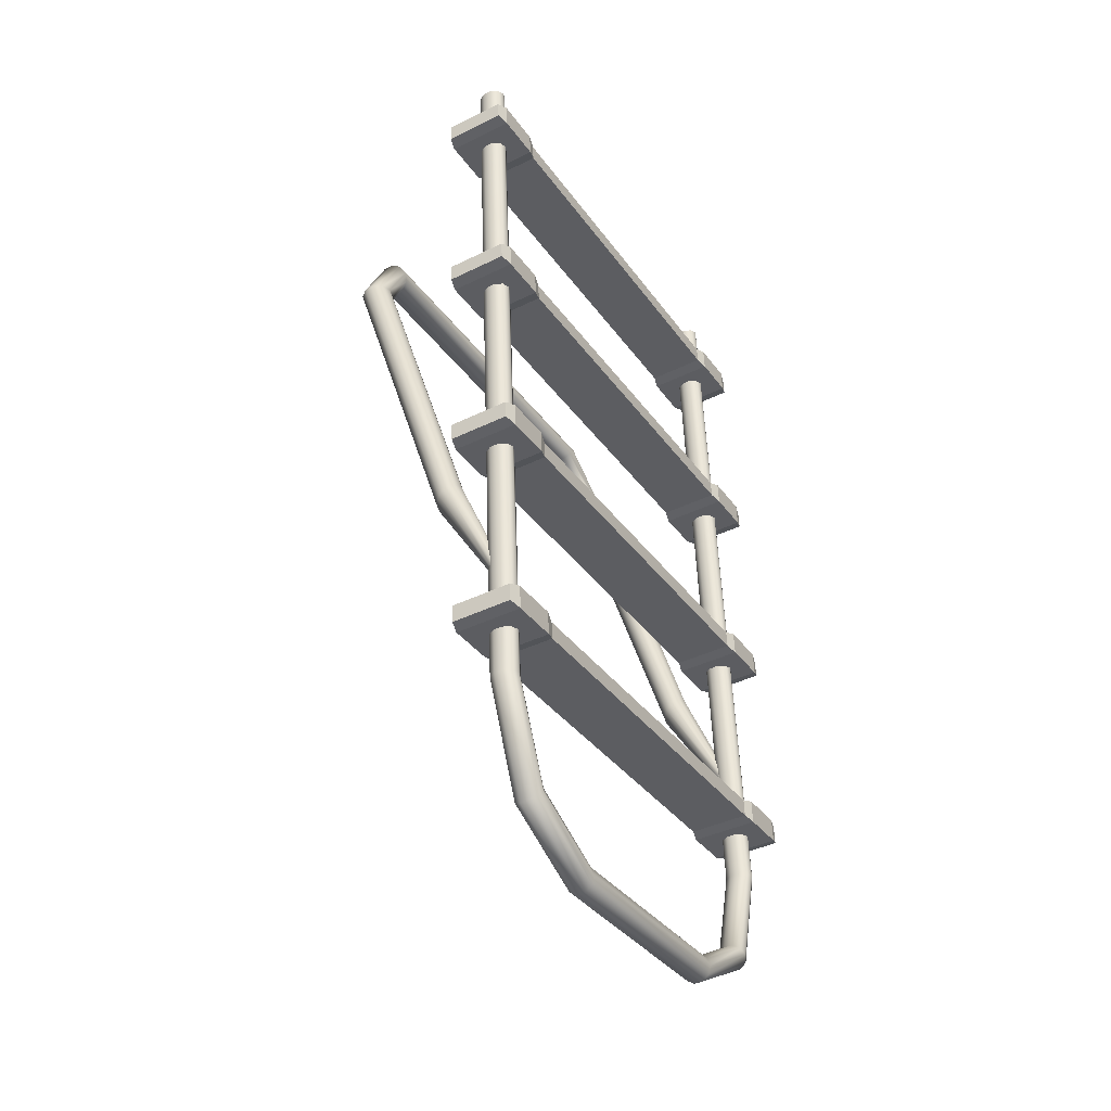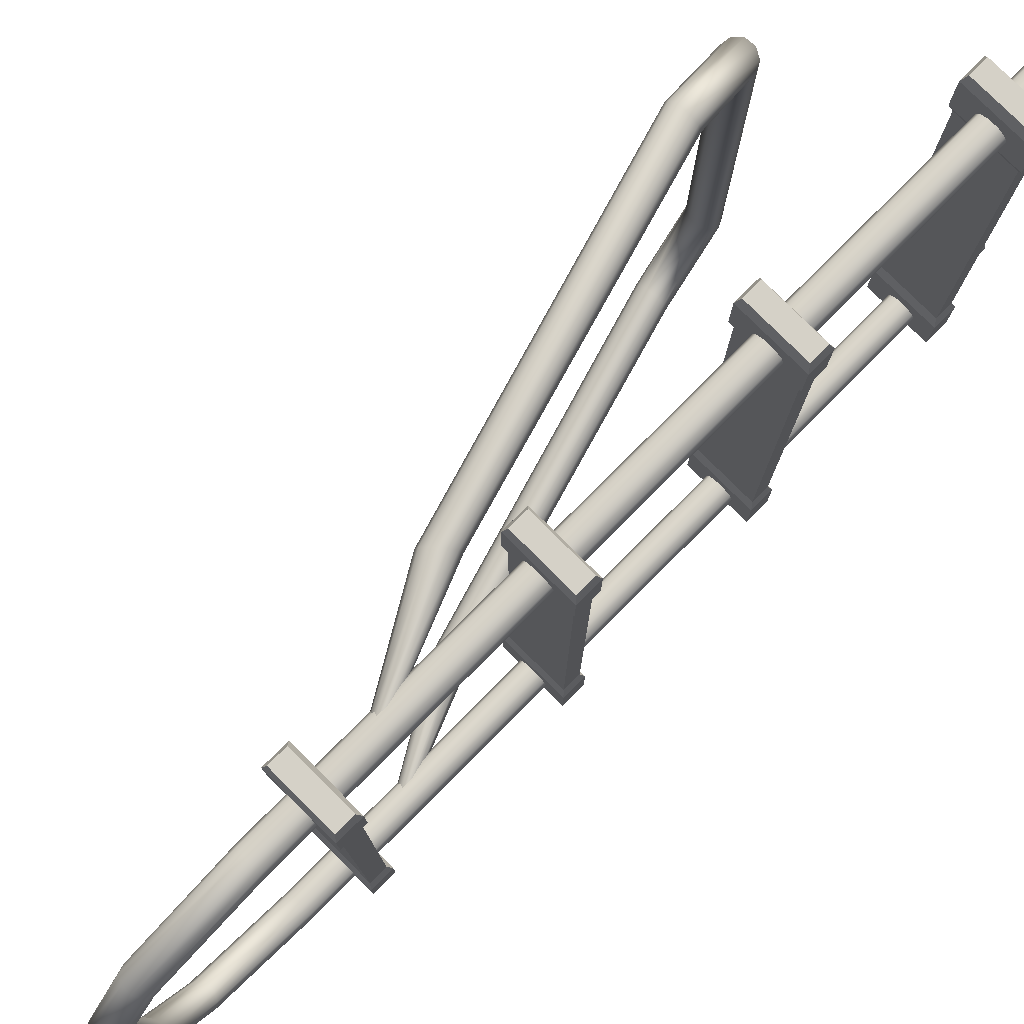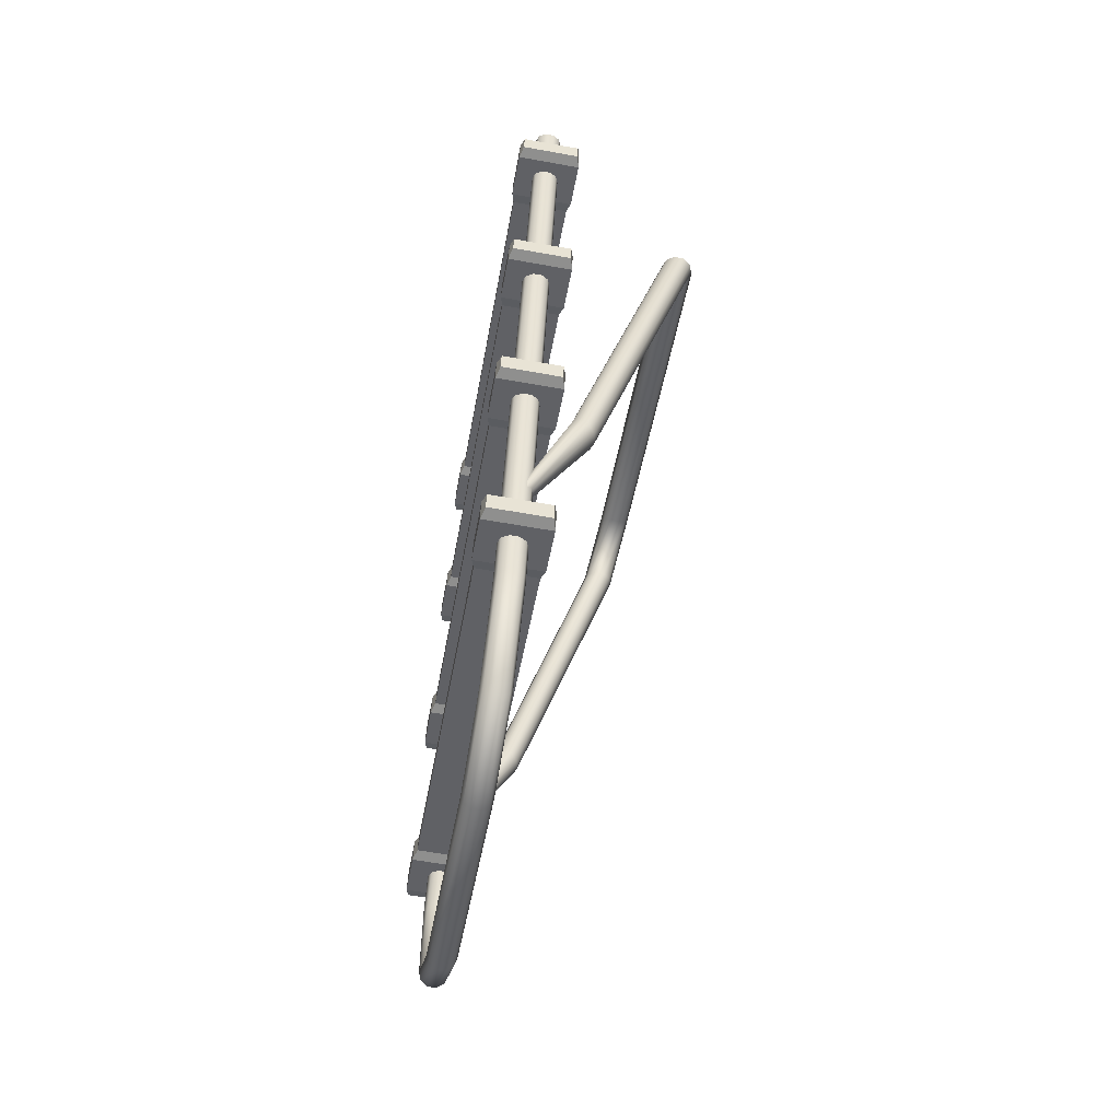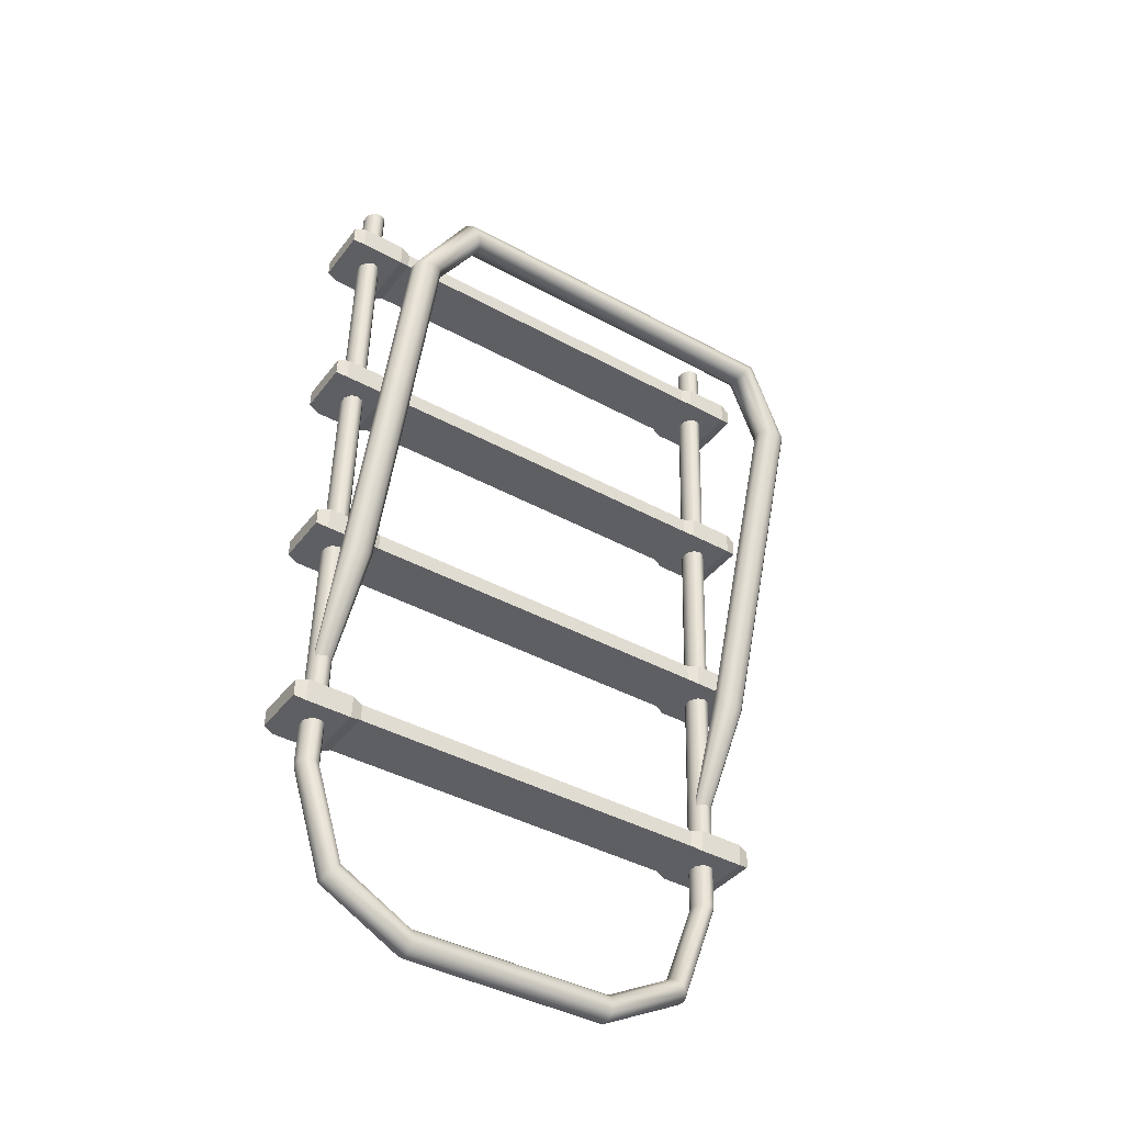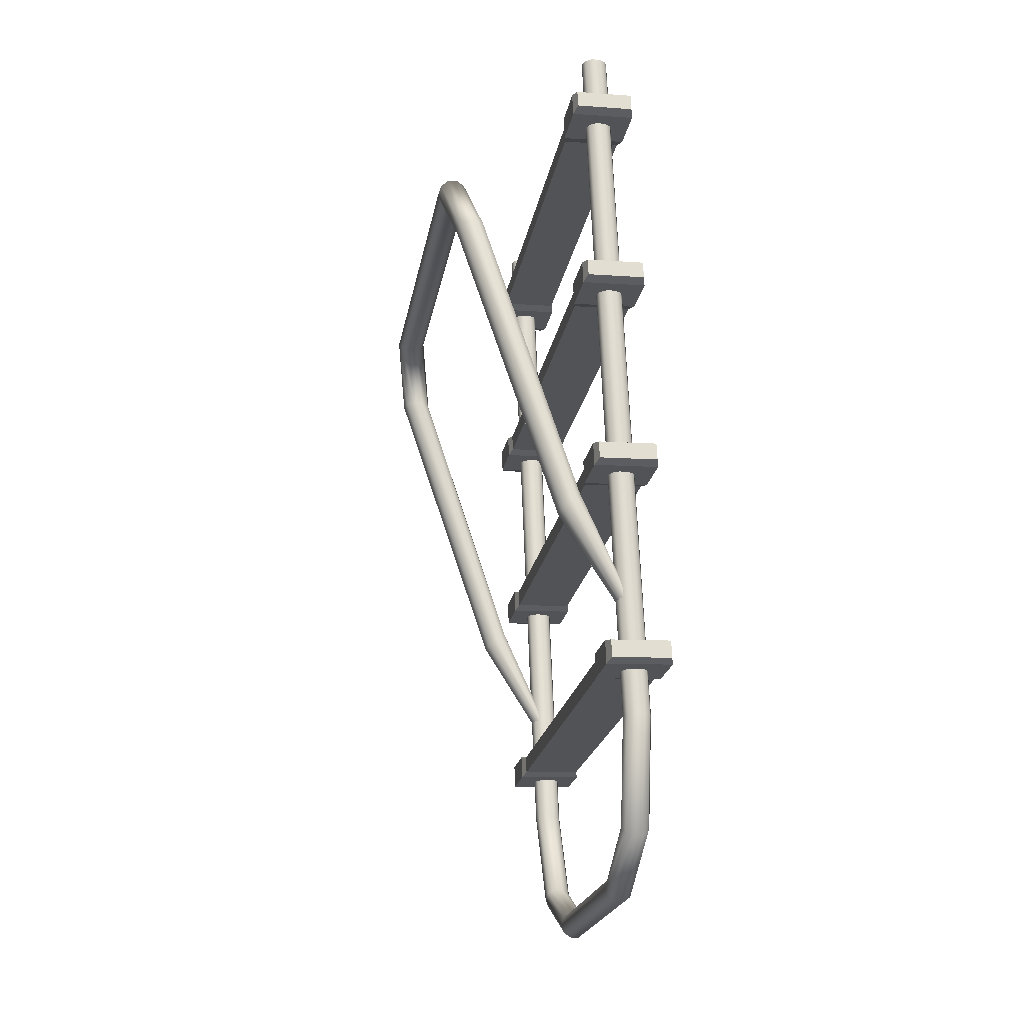
<metadata>
{"format":"obj","ext":"obj","renderer":"f3d","projection":"perspective","resolution":1024,"background":"white","views":[{"elev":-35.9,"azim":31.0,"up":"+Y"},{"elev":79.0,"azim":47.2,"up":"+Z"},{"elev":-49.2,"azim":169.9,"up":"+Y"},{"elev":-41.8,"azim":-123.3,"up":"+Y"},{"elev":-22.4,"azim":-10.1,"up":"+Y"}]}
</metadata>
<code>
g default
v 969.5 81.53 2.876
v 970.8 81.58 3.676
v 972.5 81.64 3.676
v 973.8 81.7 2.876
v 974.3 81.72 1.582
v 973.8 81.7 0.2881
v 972.5 81.64 -0.5117
v 970.8 81.58 -0.5117
v 969.5 81.53 0.2881
v 969 81.51 1.582
v 975.1 -63.14 2.876
v 976.5 -63.09 3.676
v 978.1 -63.02 3.676
v 979.5 -62.97 2.876
v 980 -62.95 1.582
v 979.5 -62.97 0.2881
v 978.1 -63.02 -0.5117
v 976.5 -63.09 -0.5117
v 975.1 -63.14 0.2881
v 974.6 -63.16 1.582
v 975.8 -81.35 9.131
v 977.2 -80.6 9.707
v 978.8 -80.54 9.707
v 980.2 -81.18 9.131
v 980.8 -82.29 8.2
v 980.3 -83.44 7.268
v 979 -84.18 6.692
v 977.3 -84.25 6.692
v 975.9 -83.61 7.268
v 975.4 -82.5 8.2
v 976.2 -89.26 23.8
v 977.5 -88.23 23.8
v 979.1 -88.16 23.8
v 980.5 -89.09 23.8
v 981.1 -90.65 23.81
v 980.6 -92.25 23.82
v 979.3 -93.27 23.82
v 977.7 -93.34 23.82
v 976.3 -92.42 23.82
v 975.7 -90.86 23.81
v 969.5 81.53 86.08
v 970.8 81.58 85.28
v 972.5 81.64 85.28
v 973.8 81.7 86.08
v 974.3 81.72 87.37
v 973.8 81.7 88.67
v 972.5 81.64 89.47
v 970.8 81.58 89.47
v 969.5 81.53 88.67
v 969 81.51 87.37
v 975.1 -63.14 86.08
v 976.5 -63.09 85.28
v 978.1 -63.02 85.28
v 979.5 -62.97 86.08
v 980 -62.95 87.37
v 979.5 -62.97 88.67
v 978.1 -63.02 89.47
v 976.5 -63.09 89.47
v 975.1 -63.14 88.67
v 974.6 -63.16 87.37
v 975.8 -81.35 79.82
v 977.2 -80.6 79.25
v 978.8 -80.54 79.25
v 980.2 -81.18 79.82
v 980.8 -82.29 80.75
v 980.3 -83.44 81.69
v 979 -84.18 82.26
v 977.3 -84.25 82.26
v 975.9 -83.61 81.69
v 975.4 -82.5 80.75
v 976.2 -89.26 65.15
v 977.5 -88.23 65.15
v 979.1 -88.16 65.15
v 980.5 -89.09 65.15
v 981.1 -90.65 65.14
v 980.6 -92.25 65.14
v 979.3 -93.27 65.13
v 977.7 -93.34 65.13
v 976.3 -92.42 65.14
v 975.7 -90.86 65.14
v 966.5 65.87 -5.076
v 966.3 69.22 -5.076
v 977.9 66.31 -5.076
v 977.7 69.66 -5.076
v 966.5 65.87 8.339
v 977.9 66.31 8.339
v 977.7 69.66 8.339
v 966.3 69.22 8.339
v 965.9 65.23 -2.884
v 978.5 65.72 -2.884
v 978.3 70.3 -2.884
v 965.7 69.81 -2.884
v 965.9 65.23 6.147
v 978.5 65.72 6.147
v 978.3 70.3 6.147
v 965.7 69.81 6.147
v 977.9 66.31 94.43
v 977.7 69.66 94.43
v 966.5 65.87 94.43
v 966.3 69.22 94.43
v 977.9 66.31 81.01
v 966.5 65.87 81.01
v 966.3 69.22 81.01
v 977.7 69.66 81.01
v 978.5 65.72 92.24
v 965.9 65.23 92.24
v 965.7 69.81 92.24
v 978.3 70.3 92.24
v 978.5 65.72 83.21
v 965.9 65.23 83.21
v 965.7 69.81 83.21
v 978.3 70.3 83.21
v 968 25.9 -5.076
v 967.9 29.25 -5.076
v 979.4 26.34 -5.076
v 979.3 29.69 -5.076
v 968 25.9 8.339
v 979.4 26.34 8.339
v 979.3 29.69 8.339
v 967.9 29.25 8.339
v 967.4 25.26 -2.884
v 980.1 25.75 -2.884
v 979.9 30.33 -2.884
v 967.3 29.84 -2.884
v 967.4 25.26 6.147
v 980.1 25.75 6.147
v 979.9 30.33 6.147
v 967.3 29.84 6.147
v 979.4 26.34 94.43
v 979.3 29.69 94.43
v 968 25.9 94.43
v 967.9 29.25 94.43
v 979.4 26.34 81.01
v 968 25.9 81.01
v 967.9 29.25 81.01
v 979.3 29.69 81.01
v 980.1 25.75 92.24
v 967.4 25.26 92.24
v 967.3 29.84 92.24
v 979.9 30.33 92.24
v 980.1 25.75 83.21
v 967.4 25.26 83.21
v 967.3 29.84 83.21
v 979.9 30.33 83.21
v 969.6 -14.07 -5.076
v 969.5 -10.72 -5.076
v 981 -13.63 -5.076
v 980.9 -10.28 -5.076
v 969.6 -14.07 8.339
v 981 -13.63 8.339
v 980.9 -10.28 8.339
v 969.5 -10.72 8.339
v 969 -14.71 -2.884
v 981.6 -14.22 -2.884
v 981.5 -9.636 -2.884
v 968.8 -10.13 -2.884
v 969 -14.71 6.147
v 981.6 -14.22 6.147
v 981.5 -9.636 6.147
v 968.8 -10.13 6.147
v 981 -13.63 94.43
v 980.9 -10.28 94.43
v 969.6 -14.07 94.43
v 969.5 -10.72 94.43
v 981 -13.63 81.01
v 969.6 -14.07 81.01
v 969.5 -10.72 81.01
v 980.9 -10.28 81.01
v 981.6 -14.22 92.24
v 969 -14.71 92.24
v 968.8 -10.13 92.24
v 981.5 -9.636 92.24
v 981.6 -14.22 83.21
v 969 -14.71 83.21
v 968.8 -10.13 83.21
v 981.5 -9.636 83.21
v 971.2 -54.04 -5.076
v 971 -50.69 -5.076
v 982.6 -53.6 -5.076
v 982.4 -50.25 -5.076
v 971.2 -54.04 8.339
v 982.6 -53.6 8.339
v 982.4 -50.25 8.339
v 971 -50.69 8.339
v 970.6 -54.68 -2.884
v 983.2 -54.19 -2.884
v 983 -49.61 -2.884
v 970.4 -50.1 -2.884
v 970.6 -54.68 6.147
v 983.2 -54.19 6.147
v 983 -49.61 6.147
v 970.4 -50.1 6.147
v 982.6 -53.6 94.43
v 982.4 -50.25 94.43
v 971.2 -54.04 94.43
v 971 -50.69 94.43
v 982.6 -53.6 81.01
v 971.2 -54.04 81.01
v 971 -50.69 81.01
v 982.4 -50.25 81.01
v 983.2 -54.19 92.24
v 970.6 -54.68 92.24
v 970.4 -50.1 92.24
v 983 -49.61 92.24
v 983.2 -54.19 83.21
v 970.6 -54.68 83.21
v 970.4 -50.1 83.21
v 983 -49.61 83.21
v 942.6 38.11 3.352
v 944.1 38.28 4.441
v 946 38.48 4.441
v 947.4 38.65 3.352
v 948 38.72 1.588
v 947.4 38.65 -0.1752
v 946 38.48 -1.265
v 944.1 38.28 -1.265
v 942.6 38.11 -0.1752
v 942.1 38.04 1.588
v 963.2 -22.89 3.352
v 964.3 -21.88 4.441
v 965.6 -20.63 4.441
v 966.8 -19.62 3.352
v 967.2 -19.23 1.588
v 966.8 -19.62 -0.1752
v 965.6 -20.63 -1.265
v 964.3 -21.88 -1.265
v 963.2 -22.89 -0.1752
v 962.7 -23.28 1.588
v 974.8 -41.6 2.648
v 975 -40.61 3.304
v 975.3 -39.39 3.304
v 975.5 -38.4 2.648
v 975.6 -38.02 1.588
v 975.5 -38.4 0.5278
v 975.3 -39.39 -0.1275
v 975 -40.61 -0.1275
v 974.8 -41.6 0.5278
v 974.7 -41.98 1.588
v 940.2 49.56 11.04
v 941.8 48.87 11.71
v 943.6 49.08 11.71
v 945 50.11 11.04
v 945.4 51.56 9.97
v 944.7 52.89 8.895
v 943.1 53.58 8.231
v 941.3 53.37 8.231
v 939.9 52.34 8.895
v 939.5 50.89 9.97
v 942.6 38.11 85.56
v 944.1 38.28 84.47
v 946 38.48 84.47
v 947.4 38.65 85.56
v 948 38.72 87.33
v 947.4 38.65 89.09
v 946 38.48 90.18
v 944.1 38.28 90.18
v 942.6 38.11 89.09
v 942.1 38.04 87.33
v 963.2 -22.89 85.56
v 964.3 -21.88 84.47
v 965.6 -20.63 84.47
v 966.8 -19.62 85.56
v 967.2 -19.23 87.33
v 966.8 -19.62 89.09
v 965.6 -20.63 90.18
v 964.3 -21.88 90.18
v 963.2 -22.89 89.09
v 962.7 -23.28 87.33
v 974.8 -41.6 86.27
v 975 -40.61 85.61
v 975.3 -39.39 85.61
v 975.5 -38.4 86.27
v 975.6 -38.02 87.33
v 975.5 -38.4 88.39
v 975.3 -39.39 89.04
v 975 -40.61 89.04
v 974.8 -41.6 88.39
v 974.7 -41.98 87.33
v 940.2 49.56 77.87
v 941.8 48.87 77.21
v 943.6 49.08 77.21
v 945 50.11 77.87
v 945.4 51.56 78.94
v 944.7 52.89 80.02
v 943.1 53.58 80.68
v 941.3 53.37 80.68
v 939.9 52.34 80.02
v 939.5 50.89 78.94
g KlapLadder
f 1 11 12 2
f 2 12 13 3
f 3 13 14 4
f 4 14 15 5
f 5 15 16 6
f 6 16 17 7
f 7 17 18 8
f 8 18 19 9
f 9 19 20 10
f 10 20 11 1
f 11 21 22 12
f 12 22 23 13
f 13 23 24 14
f 14 24 25 15
f 15 25 26 16
f 16 26 27 17
f 17 27 28 18
f 18 28 29 19
f 19 29 30 20
f 20 30 21 11
f 21 31 32 22
f 22 32 33 23
f 23 33 34 24
f 24 34 35 25
f 25 35 36 26
f 26 36 37 27
f 27 37 38 28
f 28 38 39 29
f 29 39 40 30
f 30 40 31 21
f 41 42 52 51
f 42 43 53 52
f 43 44 54 53
f 44 45 55 54
f 45 46 56 55
f 46 47 57 56
f 47 48 58 57
f 48 49 59 58
f 49 50 60 59
f 50 41 51 60
f 51 52 62 61
f 52 53 63 62
f 53 54 64 63
f 54 55 65 64
f 55 56 66 65
f 56 57 67 66
f 57 58 68 67
f 58 59 69 68
f 59 60 70 69
f 60 51 61 70
f 61 62 72 71
f 62 63 73 72
f 63 64 74 73
f 64 65 75 74
f 65 66 76 75
f 66 67 77 76
f 67 68 78 77
f 68 69 79 78
f 69 70 80 79
f 70 61 71 80
f 32 31 71 72
f 31 40 80 71
f 40 39 79 80
f 39 38 78 79
f 38 37 77 78
f 37 36 76 77
f 36 35 75 76
f 35 34 74 75
f 34 33 73 74
f 33 32 72 73
f 81 82 84 83
f 94 86 85 93
f 94 95 87 86
f 88 87 95 96
f 85 88 96 93
f 83 90 89 81
f 83 84 91 90
f 92 91 84 82
f 89 92 82 81
f 90 94 93 89
f 90 91 95 94
f 96 95 91 92
f 93 96 92 89
f 97 98 100 99
f 110 102 101 109
f 110 111 103 102
f 104 103 111 112
f 101 104 112 109
f 99 106 105 97
f 99 100 107 106
f 108 107 100 98
f 105 108 98 97
f 106 110 109 105
f 106 107 111 110
f 112 111 107 108
f 109 112 108 105
f 85 86 101 102
f 88 85 102 103
f 87 88 103 104
f 86 87 104 101
f 113 114 116 115
f 126 118 117 125
f 126 127 119 118
f 120 119 127 128
f 117 120 128 125
f 115 122 121 113
f 115 116 123 122
f 124 123 116 114
f 121 124 114 113
f 122 126 125 121
f 122 123 127 126
f 128 127 123 124
f 125 128 124 121
f 129 130 132 131
f 142 134 133 141
f 142 143 135 134
f 136 135 143 144
f 133 136 144 141
f 131 138 137 129
f 131 132 139 138
f 140 139 132 130
f 137 140 130 129
f 138 142 141 137
f 138 139 143 142
f 144 143 139 140
f 141 144 140 137
f 117 118 133 134
f 120 117 134 135
f 119 120 135 136
f 118 119 136 133
f 145 146 148 147
f 158 150 149 157
f 158 159 151 150
f 152 151 159 160
f 149 152 160 157
f 147 154 153 145
f 147 148 155 154
f 156 155 148 146
f 153 156 146 145
f 154 158 157 153
f 154 155 159 158
f 160 159 155 156
f 157 160 156 153
f 161 162 164 163
f 174 166 165 173
f 174 175 167 166
f 168 167 175 176
f 165 168 176 173
f 163 170 169 161
f 163 164 171 170
f 172 171 164 162
f 169 172 162 161
f 170 174 173 169
f 170 171 175 174
f 176 175 171 172
f 173 176 172 169
f 149 150 165 166
f 152 149 166 167
f 151 152 167 168
f 150 151 168 165
f 177 178 180 179
f 190 182 181 189
f 190 191 183 182
f 184 183 191 192
f 181 184 192 189
f 179 186 185 177
f 179 180 187 186
f 188 187 180 178
f 185 188 178 177
f 186 190 189 185
f 186 187 191 190
f 192 191 187 188
f 189 192 188 185
f 193 194 196 195
f 206 198 197 205
f 206 207 199 198
f 200 199 207 208
f 197 200 208 205
f 195 202 201 193
f 195 196 203 202
f 204 203 196 194
f 201 204 194 193
f 202 206 205 201
f 202 203 207 206
f 208 207 203 204
f 205 208 204 201
f 181 182 197 198
f 184 181 198 199
f 183 184 199 200
f 182 183 200 197
f 209 219 220 210
f 210 220 221 211
f 211 221 222 212
f 212 222 223 213
f 213 223 224 214
f 214 224 225 215
f 215 225 226 216
f 216 226 227 217
f 217 227 228 218
f 218 228 219 209
f 219 229 230 220
f 220 230 231 221
f 221 231 232 222
f 222 232 233 223
f 223 233 234 224
f 224 234 235 225
f 225 235 236 226
f 226 236 237 227
f 227 237 238 228
f 228 238 229 219
f 210 240 239 209
f 211 241 240 210
f 212 242 241 211
f 213 243 242 212
f 214 244 243 213
f 215 245 244 214
f 216 246 245 215
f 217 247 246 216
f 218 248 247 217
f 209 239 248 218
f 249 250 260 259
f 250 251 261 260
f 251 252 262 261
f 252 253 263 262
f 253 254 264 263
f 254 255 265 264
f 255 256 266 265
f 256 257 267 266
f 257 258 268 267
f 258 249 259 268
f 259 260 270 269
f 260 261 271 270
f 261 262 272 271
f 262 263 273 272
f 263 264 274 273
f 264 265 275 274
f 265 266 276 275
f 266 267 277 276
f 267 268 278 277
f 268 259 269 278
f 250 249 279 280
f 251 250 280 281
f 252 251 281 282
f 253 252 282 283
f 254 253 283 284
f 255 254 284 285
f 256 255 285 286
f 257 256 286 287
f 258 257 287 288
f 249 258 288 279
f 240 241 281 280
f 241 242 282 281
f 242 243 283 282
f 243 244 284 283
f 244 245 285 284
f 245 246 286 285
f 246 247 287 286
f 247 248 288 287
f 248 239 279 288
f 239 240 280 279

</code>
